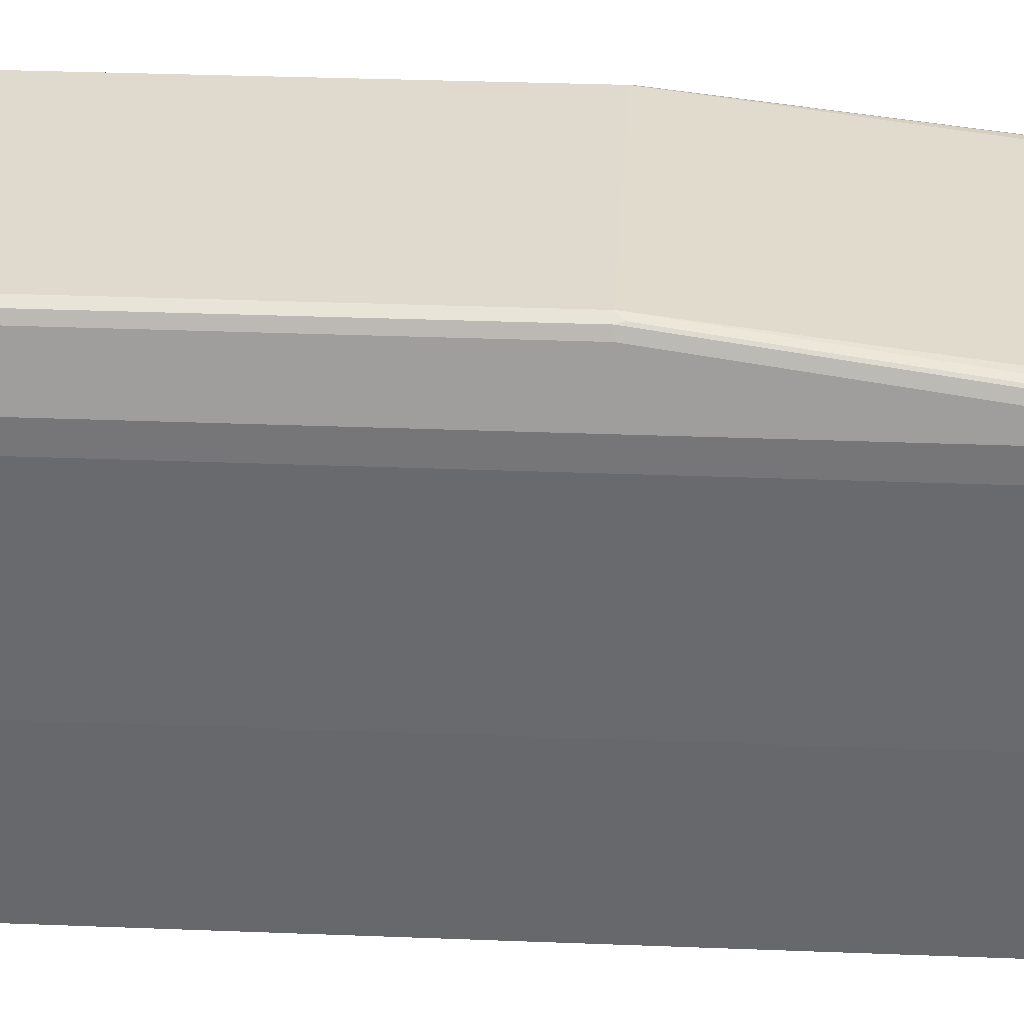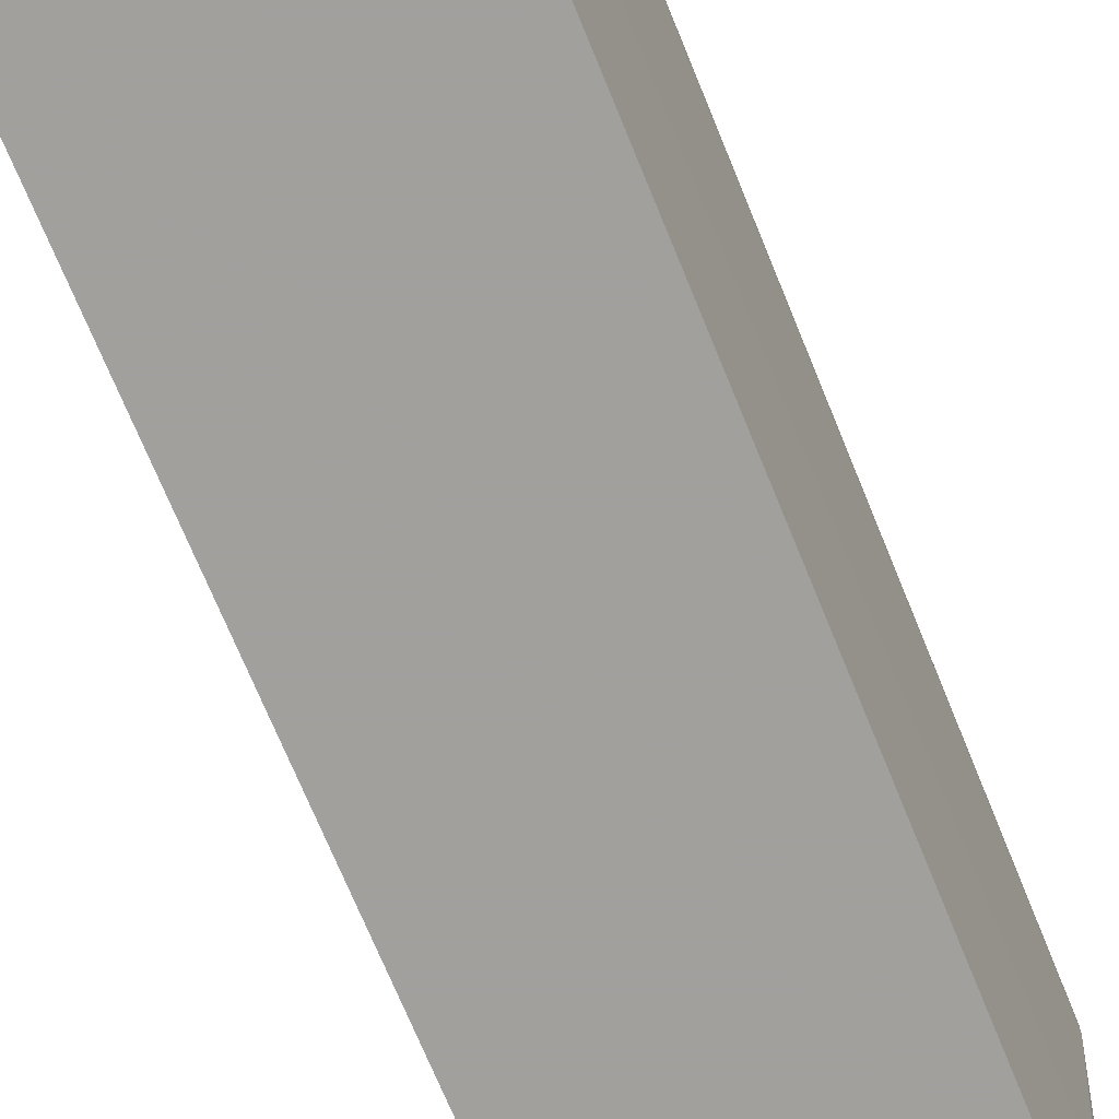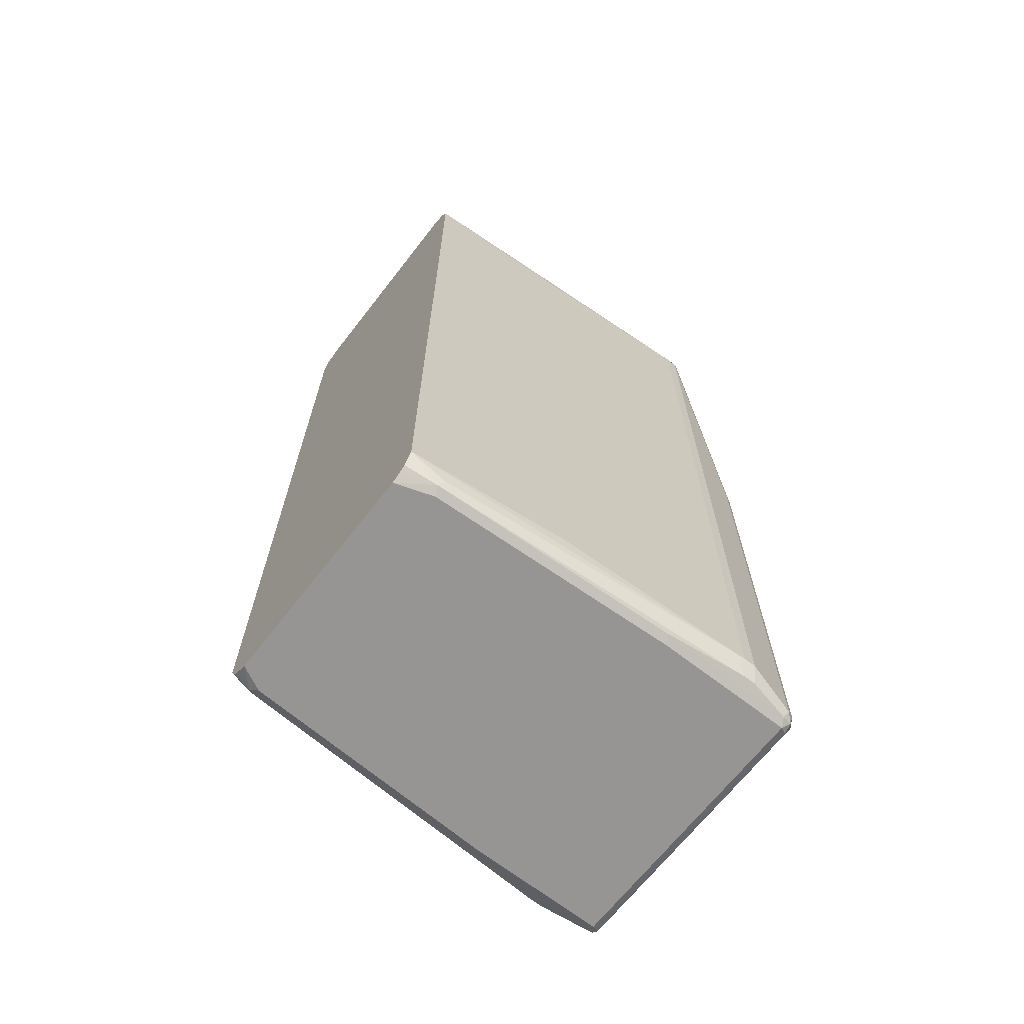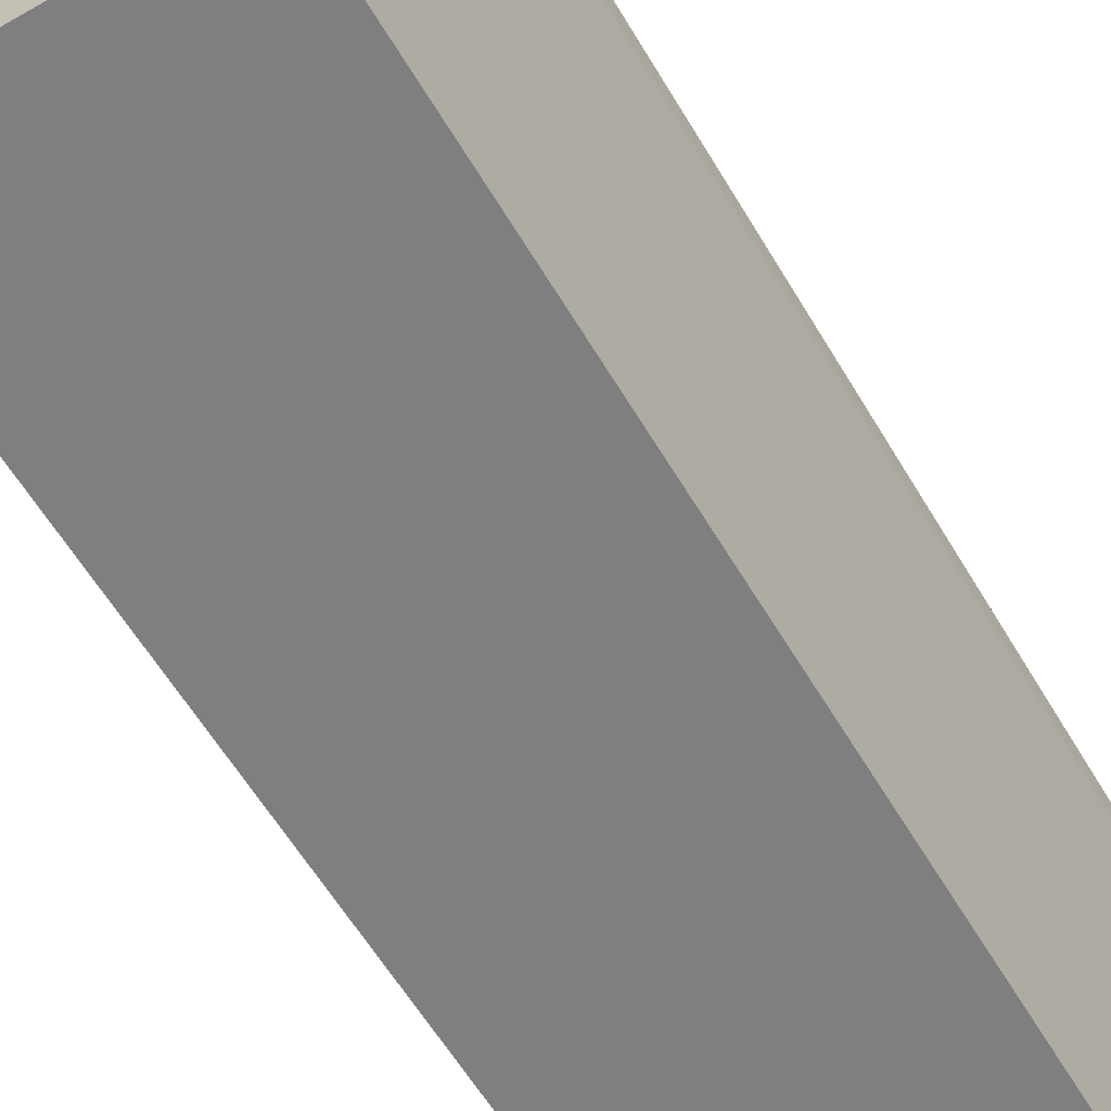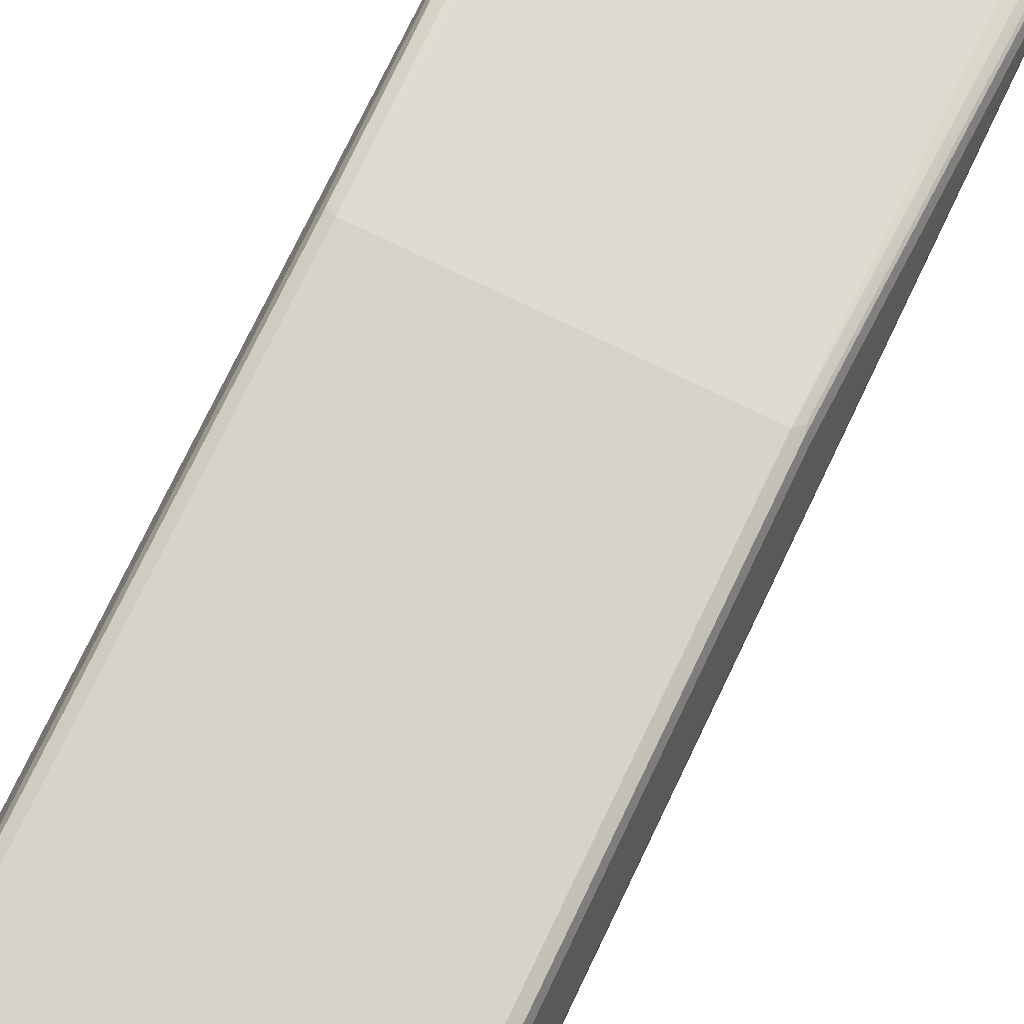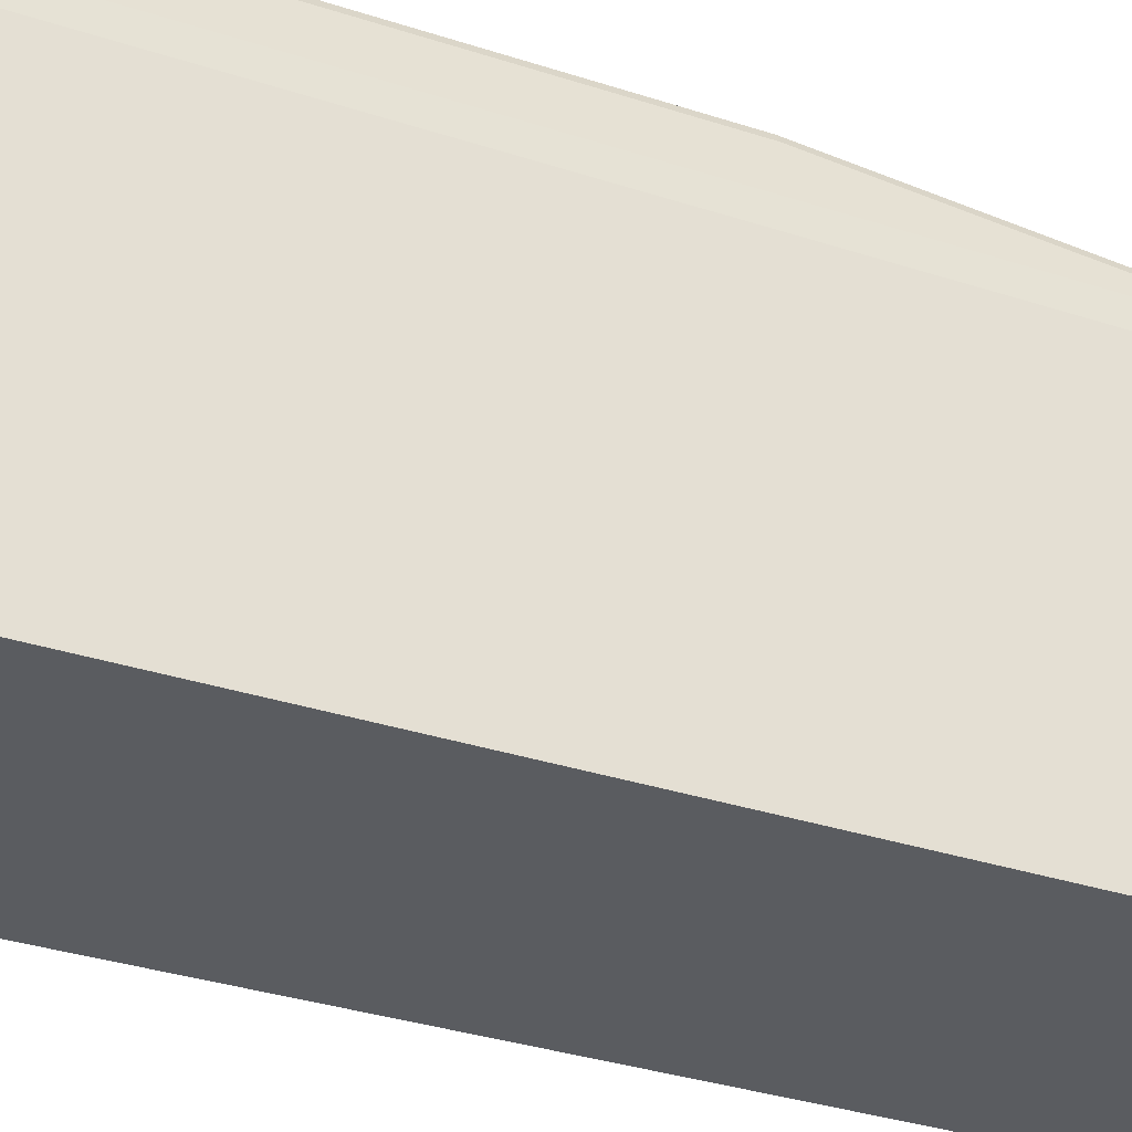
<metadata>
{"format":"obj","ext":"obj","renderer":"f3d","projection":"perspective","resolution":1024,"background":"white","views":[{"elev":32.7,"azim":-86.9,"up":"+Y"},{"elev":-71.7,"azim":22.3,"up":"+Y"},{"elev":-67.6,"azim":52.1,"up":"+Z"},{"elev":-59.8,"azim":-149.5,"up":"+Y"},{"elev":77.1,"azim":-154.2,"up":"+Y"},{"elev":-34.2,"azim":-113.8,"up":"+Y"}]}
</metadata>
<code>
v 0.1778 0.7435 -0.5979
v 0.1886 0.7381 -0.5925
v 0.1858 0.7353 -0.606
v 0.1724 0.7381 -0.6088
v -0.1778 0.7435 -0.5979
v 0.1778 0.7435 0.0808
v 0.1939 0.7273 -0.5979
v 0.1886 0.7381 0.08609
v 0.1886 0.7219 -0.6088
v 0.1778 0.7273 -0.6141
v -0.1832 0.7381 -0.6088
v -0.1886 0.7381 -0.5979
v -0.1778 0.7435 0.0808
v 0.1778 0.6788 0.5979
v 0.1939 0.6788 0.5818
v 0.2047 0.6734 0.5871
v 0.2101 0.6626 -0.5818
v 0.1993 0.668 -0.6034
v 0.1939 0.7273 0.0808
v 0.1886 0.5441 -0.6088
v -0.1778 0.7273 -0.6141
v 0.1778 0.5495 -0.6141
v -0.1886 0.7273 -0.6088
v -0.1899 0.7353 -0.606
v -0.1939 0.7273 -0.5979
v -0.1886 0.7381 0.0808
v -0.1858 0.7394 0.08886
v -0.202 0.6748 0.5899
v -0.1939 0.6788 0.5818
v -0.1778 0.6788 0.5979
v 0.1778 0.6734 0.6088
v 0.1939 0.6748 0.6
v 0.202 0.6707 0.5939
v 0.1993 0.6626 0.6034
v 0.2101 0.6626 0.5818
v 0.2101 0.6465 -0.5818
v 0.1993 0.6519 -0.6034
v 0.1724 0.2209 -0.6088
v -0.1778 0.5495 -0.6141
v 0.1616 0.2263 -0.6141
v -0.1886 0.5495 -0.6088
v -0.1993 0.6626 -0.6034
v -0.206 0.6707 -0.5899
v -0.2101 0.6626 -0.5818
v -0.1939 0.7273 0.0808
v -0.2047 0.6734 0.5818
v -0.2047 0.668 0.5925
v -0.1886 0.668 0.6088
v -0.1858 0.6748 0.606
v -0.1778 0.6734 0.6088
v 0.1778 0.6626 0.6141
v 0.1858 0.6707 0.6101
v 0.1886 0.6626 0.6088
v 0.1993 0.6465 0.6034
v 0.2101 0.6465 0.5818
v 0.1939 0.3879 -0.5656
v 0.1778 0.1782 -0.5818
v 0.1778 0.2263 -0.5979
v 0.2047 0.6411 -0.5925
v 0.1562 0.1782 -0.6088
v 0.1459 0.1782 -0.6139
v 0.167 0.1782 -0.6034
v -0.1616 0.2101 -0.6141
v -0.1858 0.5414 -0.6101
v 0.1454 0.1782 -0.6141
v -0.1724 0.2101 -0.6088
v -0.1993 0.6465 -0.6034
v -0.2101 0.6465 -0.5818
v -0.2101 0.6626 0.5818
v -0.1993 0.6573 0.6034
v -0.1886 0.5387 0.6088
v -0.1778 0.6626 0.6141
v 0.1778 0.5495 0.6141
v 0.1886 0.5495 0.6088
v 0.1724 0.2263 0.6088
v 0.1737 0.2182 0.606
v 0.206 0.6384 0.5899
v 0.1778 0.2263 0.5979
v 0.1778 0.1782 0.5818
v 0.1939 0.3879 0.5656
v -0.1454 0.1782 -0.6141
v -0.1697 0.202 -0.6101
v -0.1737 0.194 -0.6
v -0.1778 0.2101 -0.5979
v -0.1939 0.4041 -0.5818
v -0.2101 0.6303 -0.5656
v -0.2101 0.6465 0.5818
v -0.1993 0.6411 0.6034
v -0.1724 0.2155 0.6088
v -0.1616 0.2101 0.6141
v -0.1778 0.5333 0.6141
v 0.1616 0.2263 0.6141
v 0.1457 0.1782 0.6139
v 0.1562 0.1782 0.6088
v 0.167 0.1782 0.6034
v -0.1563 0.1782 -0.6088
v -0.1668 0.1782 -0.6035
v -0.1671 0.1782 -0.6032
v -0.1724 0.1782 -0.5928
v -0.1777 0.1782 -0.5823
v -0.1778 0.1782 -0.5818
v -0.1939 0.3879 -0.5656
v -0.2101 0.6303 0.5656
v -0.1939 0.4041 0.5818
v -0.1778 0.2101 0.5979
v -0.1697 0.1859 0.606
v -0.1454 0.1782 0.6141
v 0.1454 0.1782 0.6141
v -0.1778 0.1782 0.5818
v -0.1939 0.3879 0.5656
v -0.1682 0.1782 0.6046
v -0.1464 0.1782 0.6137
f 1 2 3
f 51 74 53
f 54 74 75
f 54 75 76
f 54 76 77
f 54 77 55
f 55 77 76
f 55 76 78
f 55 78 79
f 55 79 80
f 56 80 79
f 56 79 57
f 57 79 95
f 57 95 94
f 57 94 93
f 57 93 108
f 57 108 107
f 57 107 112
f 57 112 111
f 57 111 109
f 57 109 101
f 57 101 100
f 57 100 99
f 57 99 98
f 51 73 74
f 51 92 73
f 51 108 92
f 51 107 108
f 40 61 65
f 41 64 82
f 41 82 66
f 41 66 67
f 42 67 68
f 42 68 44
f 42 44 43
f 44 68 86
f 44 86 103
f 44 103 87
f 44 87 69
f 57 98 97
f 46 69 47
f 47 70 48
f 48 70 88
f 48 88 71
f 48 71 91
f 48 91 72
f 48 72 50
f 48 50 49
f 51 53 52
f 51 72 91
f 51 91 90
f 51 90 107
f 47 69 70
f 57 97 96
f 57 96 81
f 57 81 65
f 83 99 100
f 83 100 84
f 84 100 101
f 84 101 85
f 85 101 102
f 86 102 110
f 86 110 103
f 87 103 110
f 87 110 104
f 87 104 105
f 87 105 88
f 83 98 99
f 88 105 89
f 89 106 90
f 90 106 107
f 92 108 93
f 101 109 110
f 101 110 102
f 104 110 109
f 104 109 105
f 105 109 106
f 106 109 111
f 106 111 112
f 106 112 107
f 89 105 106
f 39 64 41
f 82 97 98
f 81 96 82
f 57 65 61
f 57 61 60
f 57 60 62
f 63 81 82
f 66 82 83
f 66 83 84
f 66 84 68
f 66 68 67
f 68 84 85
f 68 85 102
f 68 102 86
f 82 96 97
f 69 87 88
f 71 88 89
f 71 89 90
f 71 90 91
f 73 92 75
f 73 75 74
f 75 93 94
f 75 94 95
f 75 95 76
f 75 92 93
f 76 95 79
f 76 79 78
f 69 88 70
f 39 82 64
f 82 98 83
f 38 62 60
f 8 35 19
f 9 18 37
f 9 37 20
f 9 20 22
f 9 22 10
f 10 22 40
f 10 40 65
f 10 65 81
f 10 81 63
f 10 63 39
f 10 39 21
f 11 23 24
f 11 24 12
f 11 21 23
f 12 24 25
f 12 25 45
f 12 45 26
f 13 26 27
f 13 27 28
f 13 28 29
f 13 29 30
f 14 30 50
f 14 50 31
f 8 16 35
f 7 35 17
f 7 19 35
f 7 18 9
f 39 63 82
f 1 3 4
f 1 4 11
f 1 11 5
f 1 5 13
f 1 13 6
f 1 6 8
f 1 8 2
f 2 7 3
f 2 8 19
f 2 19 7
f 14 31 32
f 3 9 10
f 4 10 21
f 4 21 11
f 5 11 12
f 5 12 26
f 5 26 13
f 6 13 30
f 6 30 14
f 6 14 15
f 6 15 16
f 6 16 8
f 7 17 18
f 3 10 4
f 14 32 15
f 3 7 9
f 16 32 33
f 30 49 50
f 31 50 72
f 31 72 51
f 31 51 52
f 31 52 32
f 32 34 33
f 32 52 34
f 34 53 74
f 34 74 54
f 34 54 55
f 34 55 35
f 28 30 29
f 34 52 53
f 36 57 58
f 36 58 38
f 36 38 59
f 36 55 80
f 36 80 56
f 37 59 38
f 38 60 61
f 38 61 40
f 38 58 57
f 15 32 16
f 38 57 62
f 36 56 57
f 28 49 30
f 36 59 37
f 17 55 36
f 17 36 37
f 17 37 18
f 17 35 55
f 16 34 35
f 20 37 38
f 20 38 22
f 21 39 41
f 21 41 23
f 16 33 34
f 23 41 67
f 23 67 42
f 22 38 40
f 26 28 27
f 28 47 48
f 28 46 47
f 23 42 24
f 26 46 28
f 26 69 46
f 26 45 69
f 28 48 49
f 25 69 45
f 25 44 69
f 24 44 25
f 24 43 44
f 24 42 43

</code>
